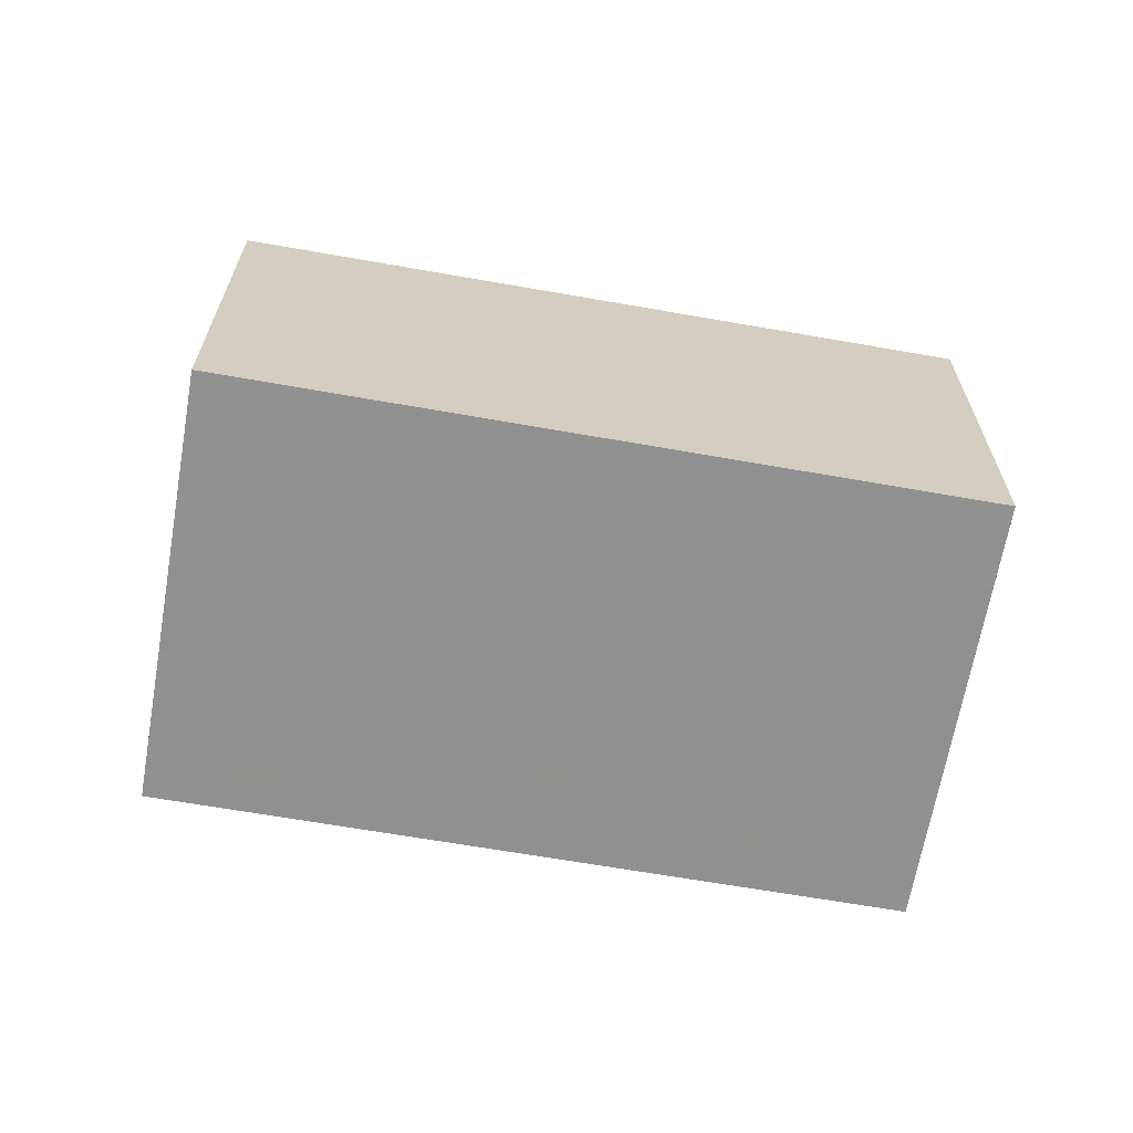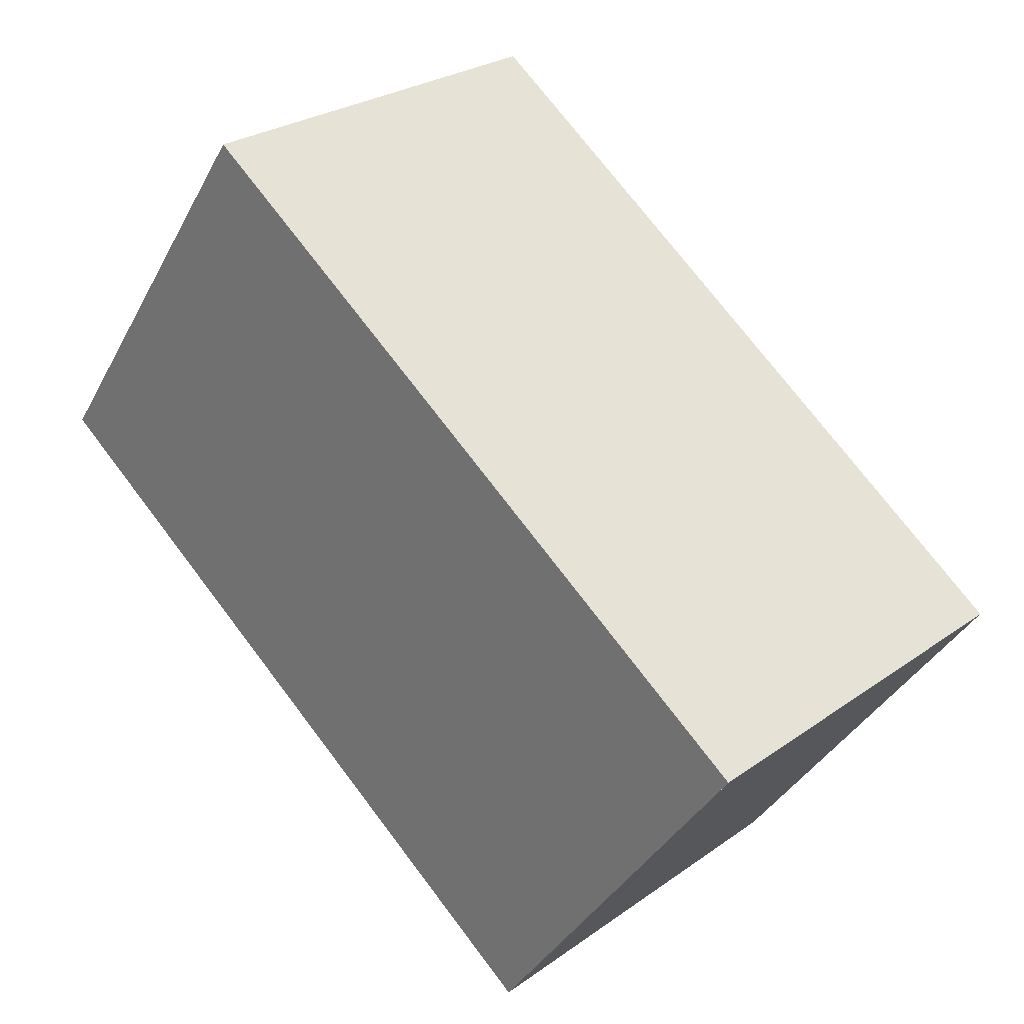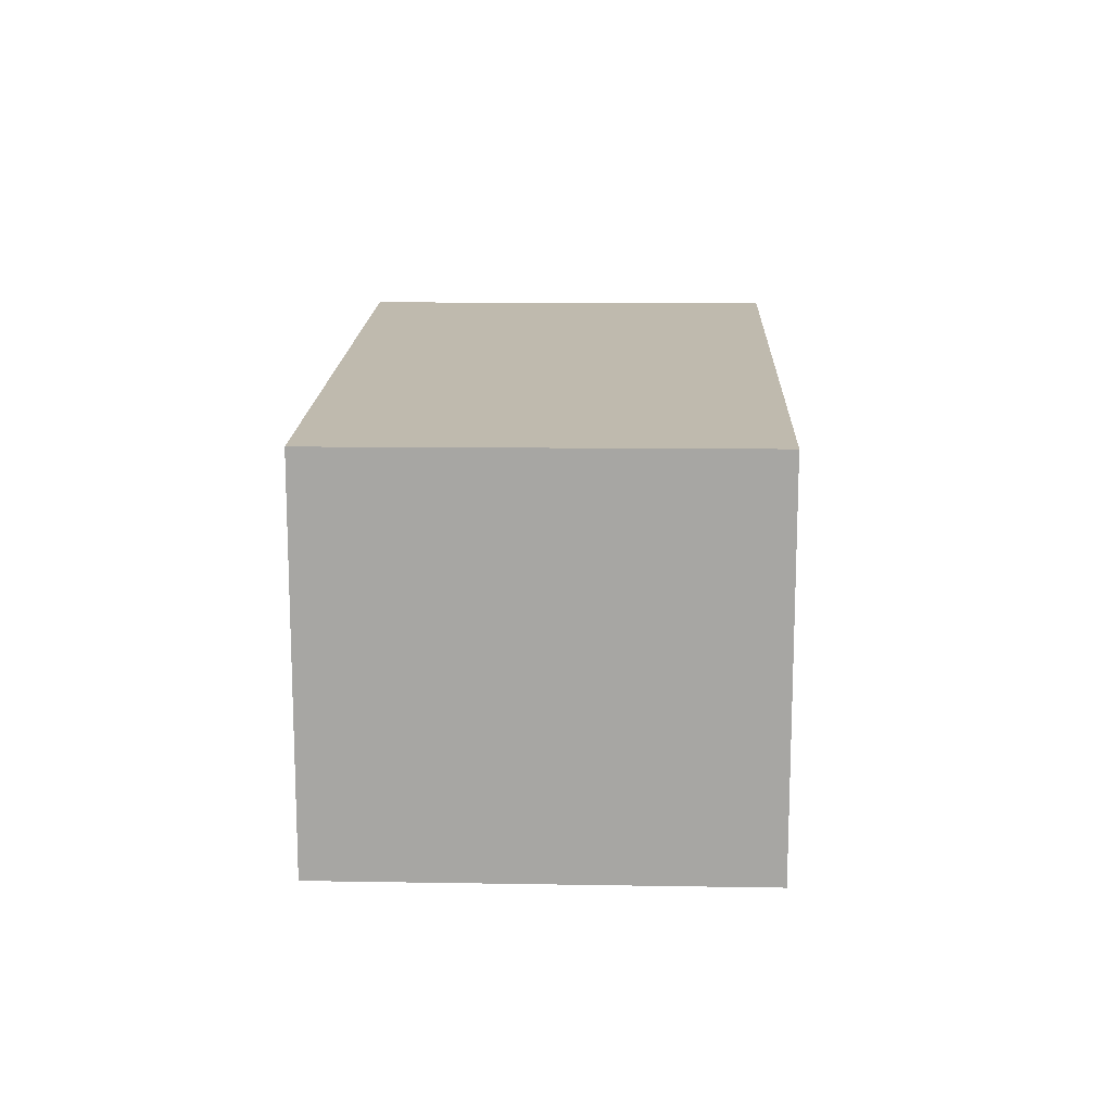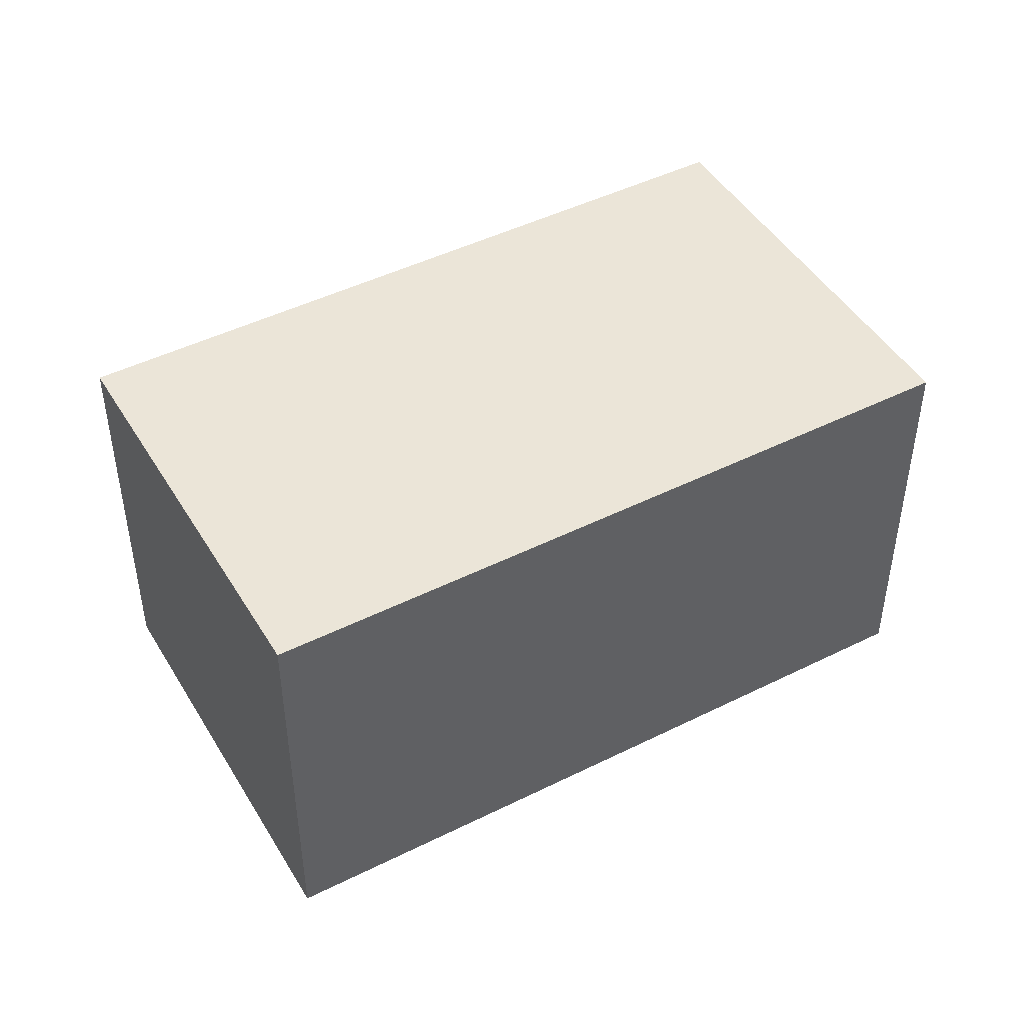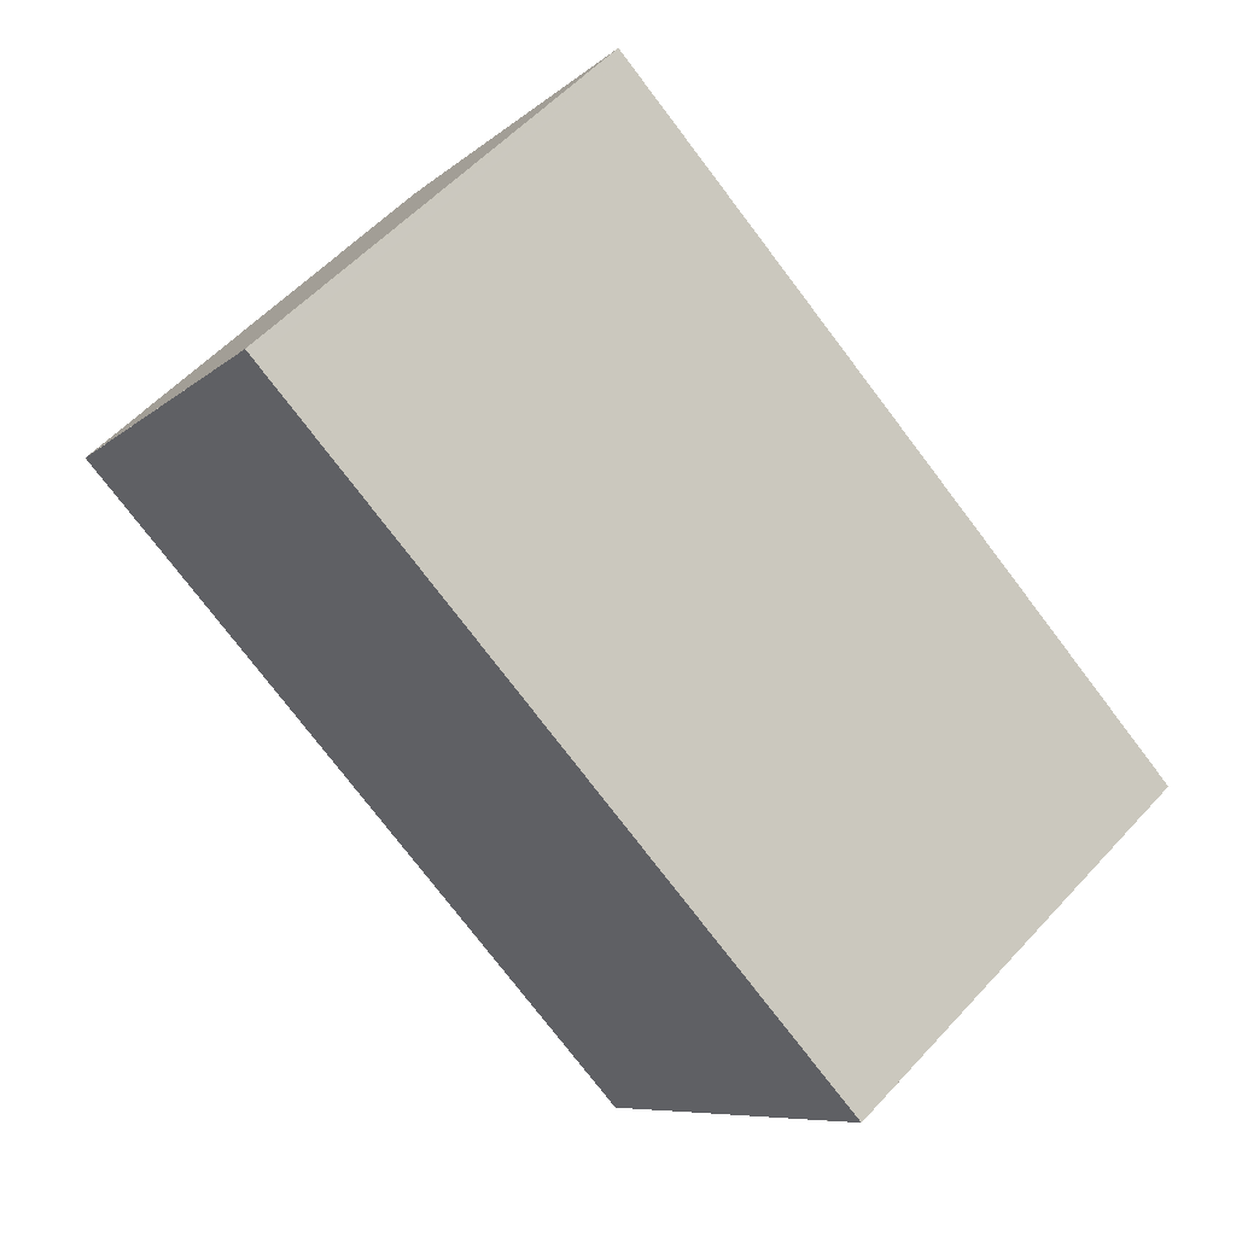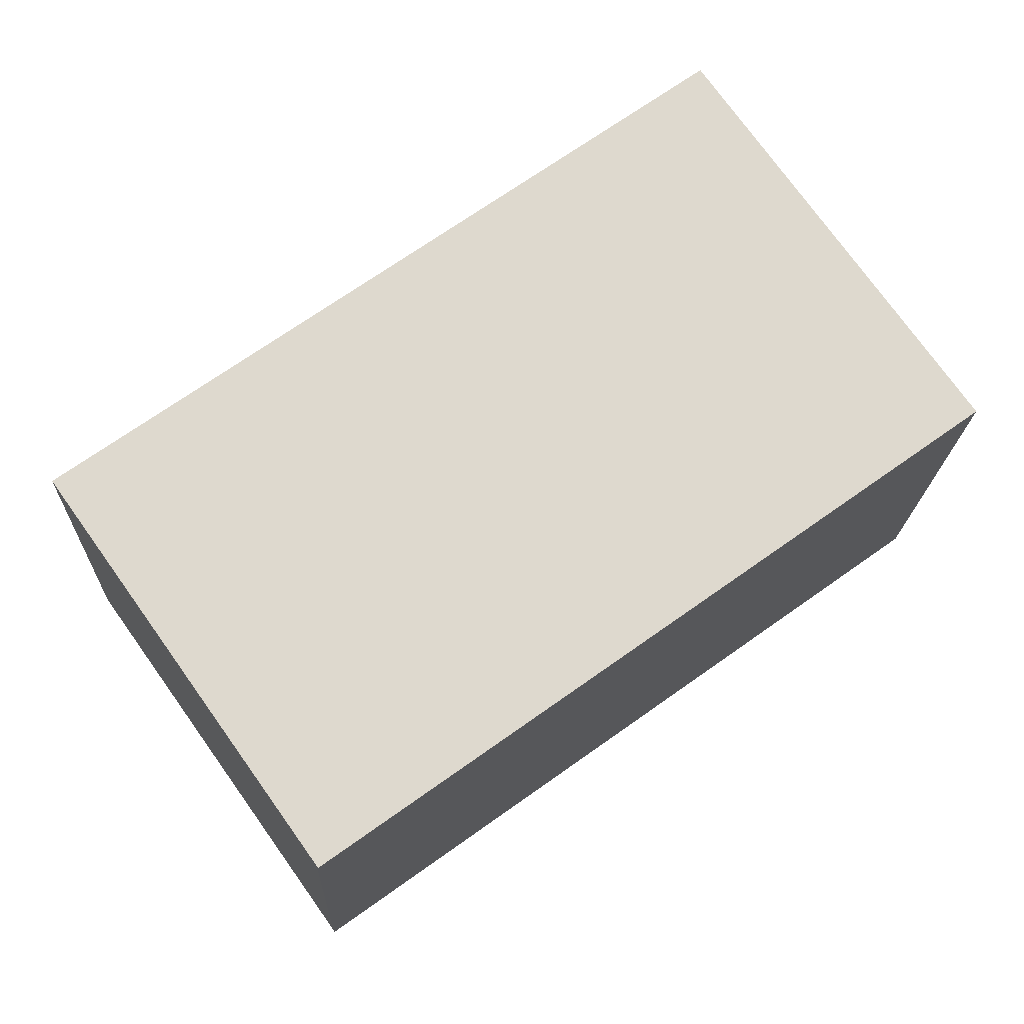
<metadata>
{"format":"obj","ext":"obj","renderer":"f3d","projection":"perspective","resolution":1024,"background":"white","views":[{"elev":-65.8,"azim":25.5,"up":"+Z"},{"elev":26.6,"azim":-137.9,"up":"+Y"},{"elev":15.5,"azim":-52.5,"up":"+Z"},{"elev":46.2,"azim":5.9,"up":"+Z"},{"elev":56.5,"azim":-138.1,"up":"+Y"},{"elev":-18.0,"azim":-2.0,"up":"+Y"}]}
</metadata>
<code>
v -2097 -1194 2.074
v -2098 -1193 2.067
v -2095 -1190 2.075
v -2094 -1192 2.083
v -2094 -1192 2.082
v -2095 -1190 2.075
v -2098 -1193 2.067
v -2095 -1190 2.075
v -2095 -1190 2.075
v -2097 -1194 2.074
v -2094 -1192 2.082
v -2094 -1192 2.082
v -2097 -1194 2.074
v -2097 -1194 2.074
v -2097 -1194 0
v -2097 -1194 0
v -2095 -1190 2.075
v -2098 -1193 2.067
v -2098 -1193 0
v -2095 -1190 0
v -2095 -1190 2.075
v -2095 -1190 2.075
v -2095 -1190 0
v -2095 -1190 0
v -2094 -1192 2.082
v -2094 -1192 2.083
v -2094 -1192 0
v -2094 -1192 0
v -2097 -1194 2.074
v -2094 -1192 2.082
v -2094 -1192 0
v -2097 -1194 0
v -2095 -1190 2.075
v -2095 -1190 2.075
v -2095 -1190 0
v -2095 -1190 0
v -2098 -1193 2.067
v -2098 -1193 2.067
v -2098 -1193 0
v -2098 -1193 0
v -2094 -1192 2.082
v -2095 -1190 2.075
v -2095 -1190 0
v -2094 -1192 0
v -2098 -1193 2.067
v -2097 -1194 2.074
v -2097 -1194 0
v -2098 -1193 0
v -2094 -1192 2.083
v -2094 -1192 2.082
v -2094 -1192 0
v -2094 -1192 0
v -2097 -1194 0
v -2098 -1193 0
v -2095 -1190 0
v -2094 -1192 0
f 12 4 5 11
f 11 5 1 10
f 7 2 6 8
f 8 6 3 9
f 10 7 8 11
f 11 8 9 12
f 14 15 16 13
f 18 19 20 17
f 22 23 24 21
f 26 27 28 25
f 30 31 32 29
f 34 35 36 33
f 38 39 40 37
f 42 43 44 41
f 46 47 48 45
f 50 51 52 49
f 54 55 56 53

</code>
